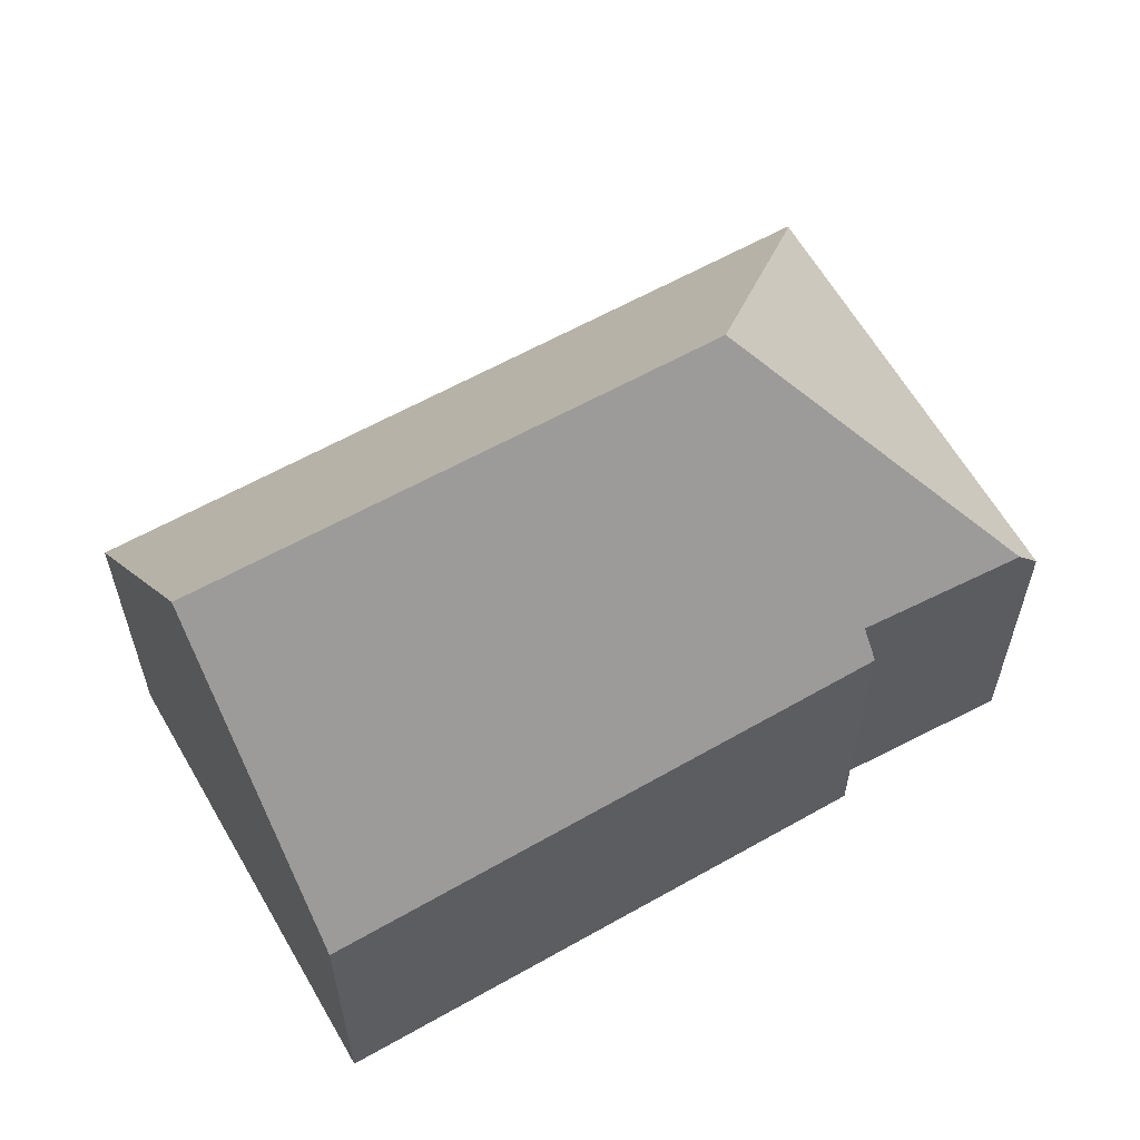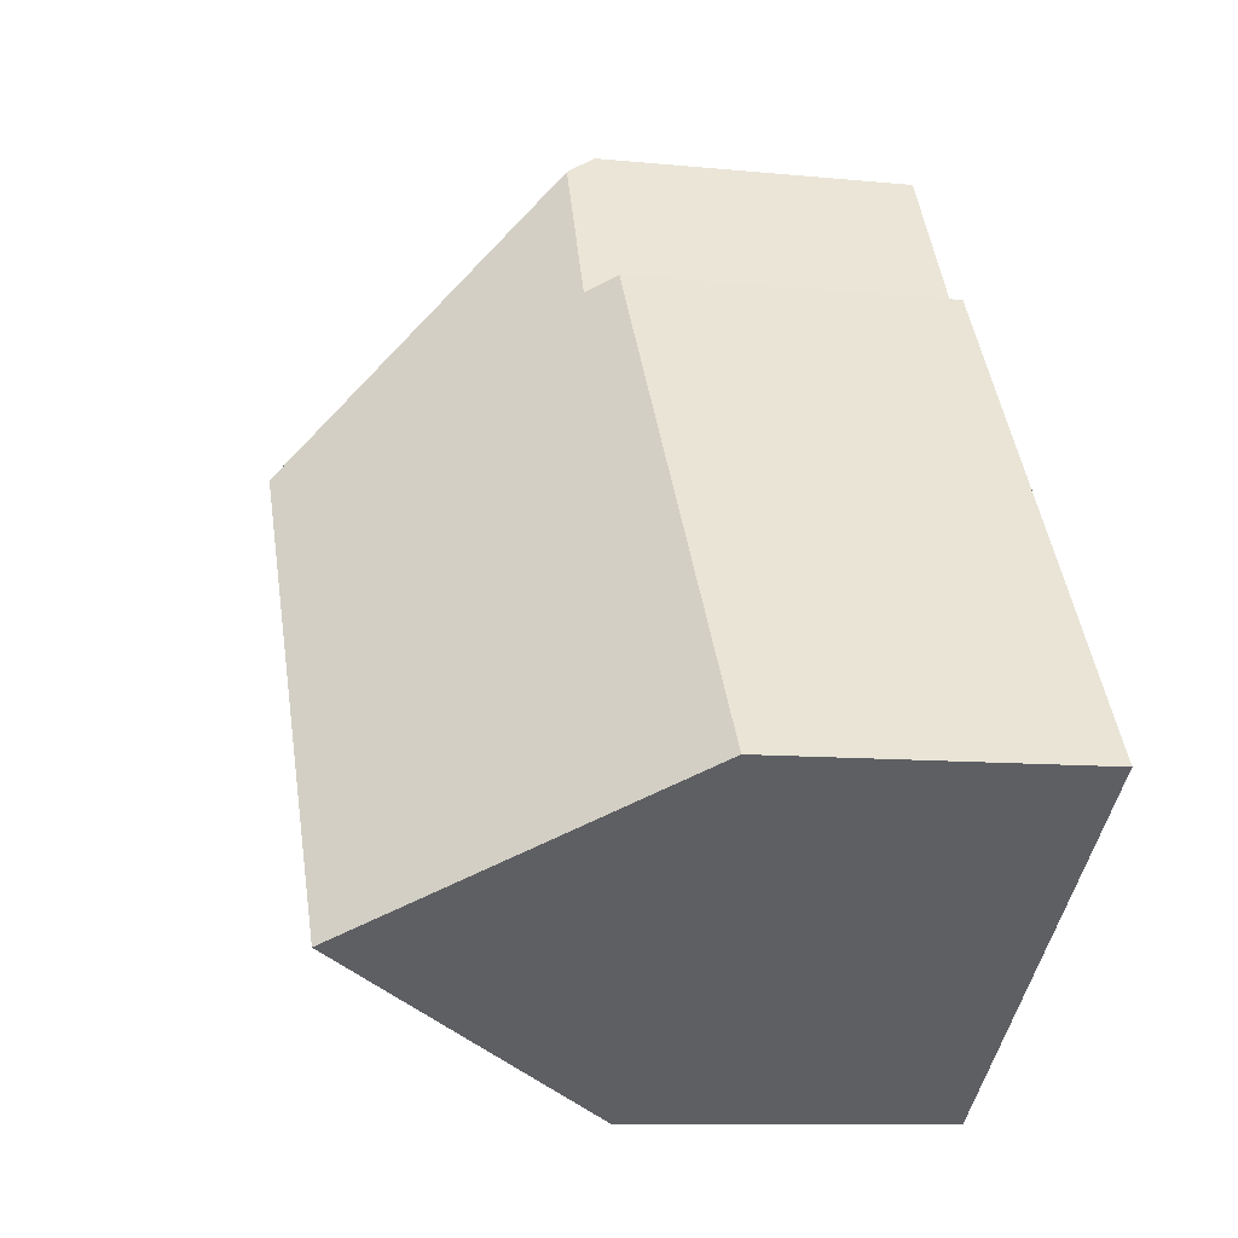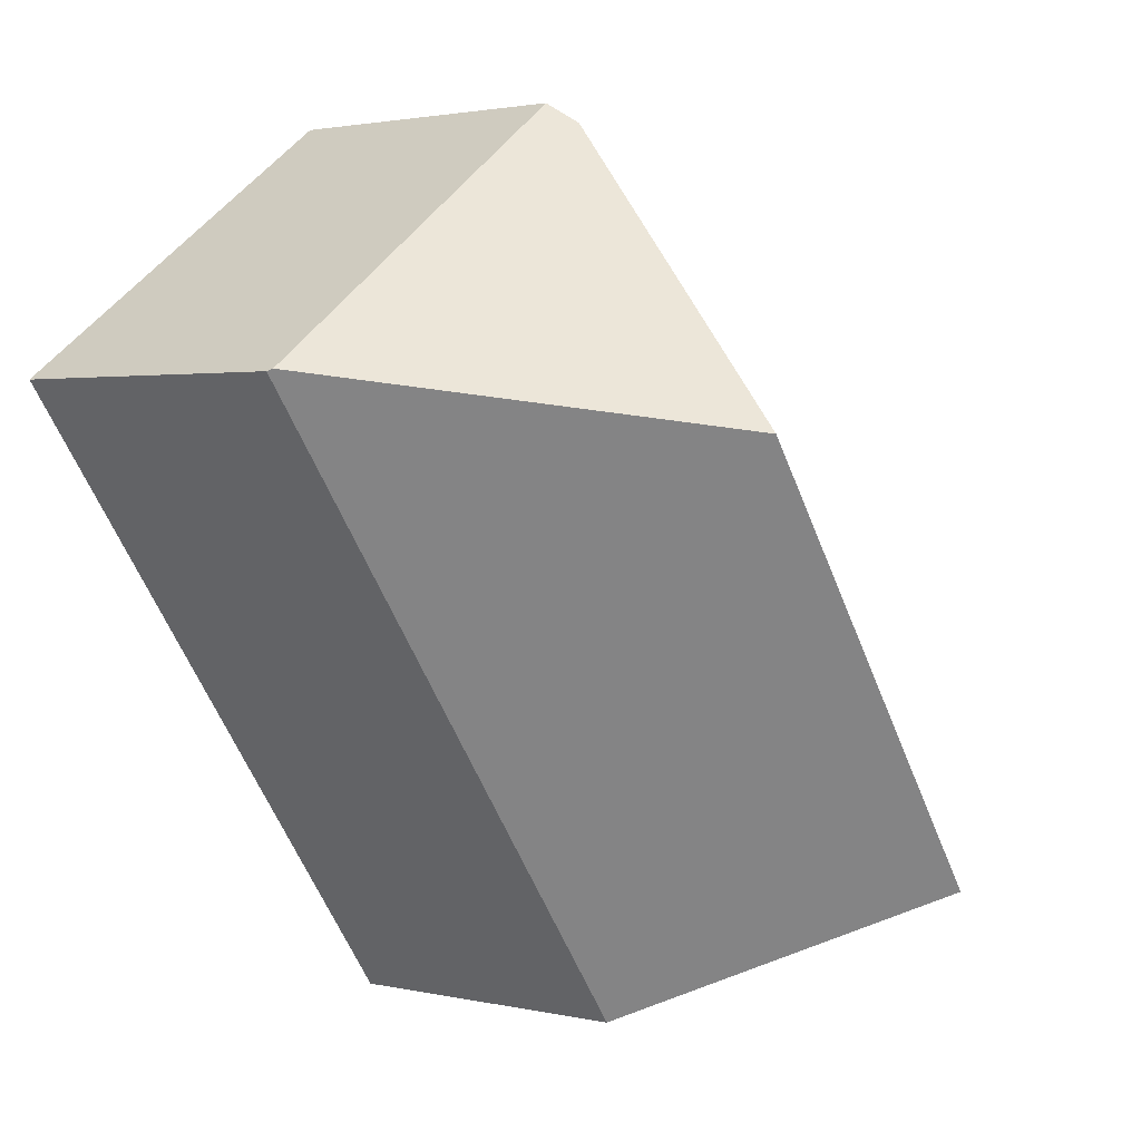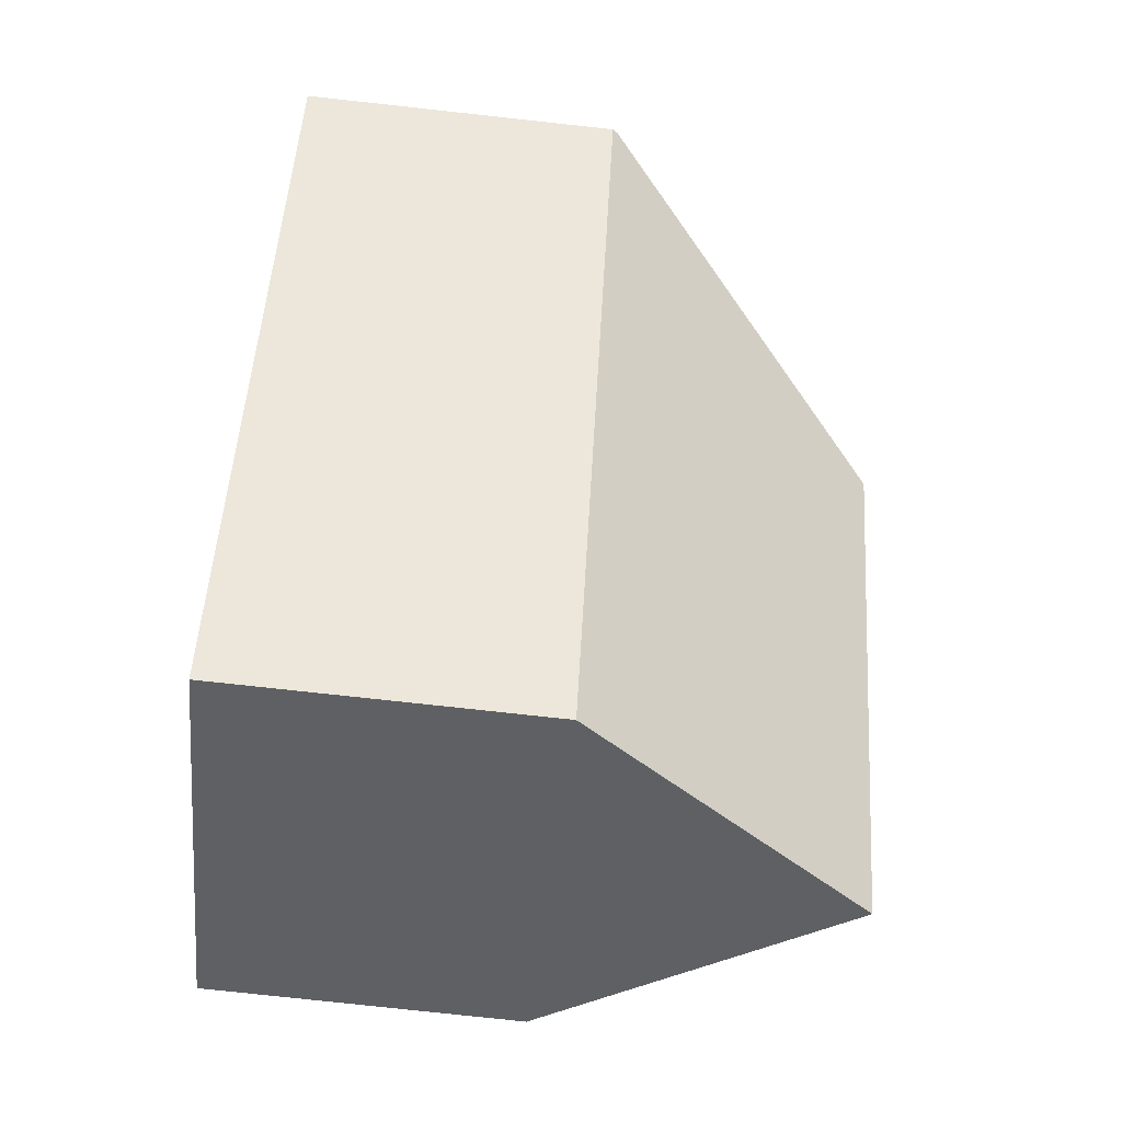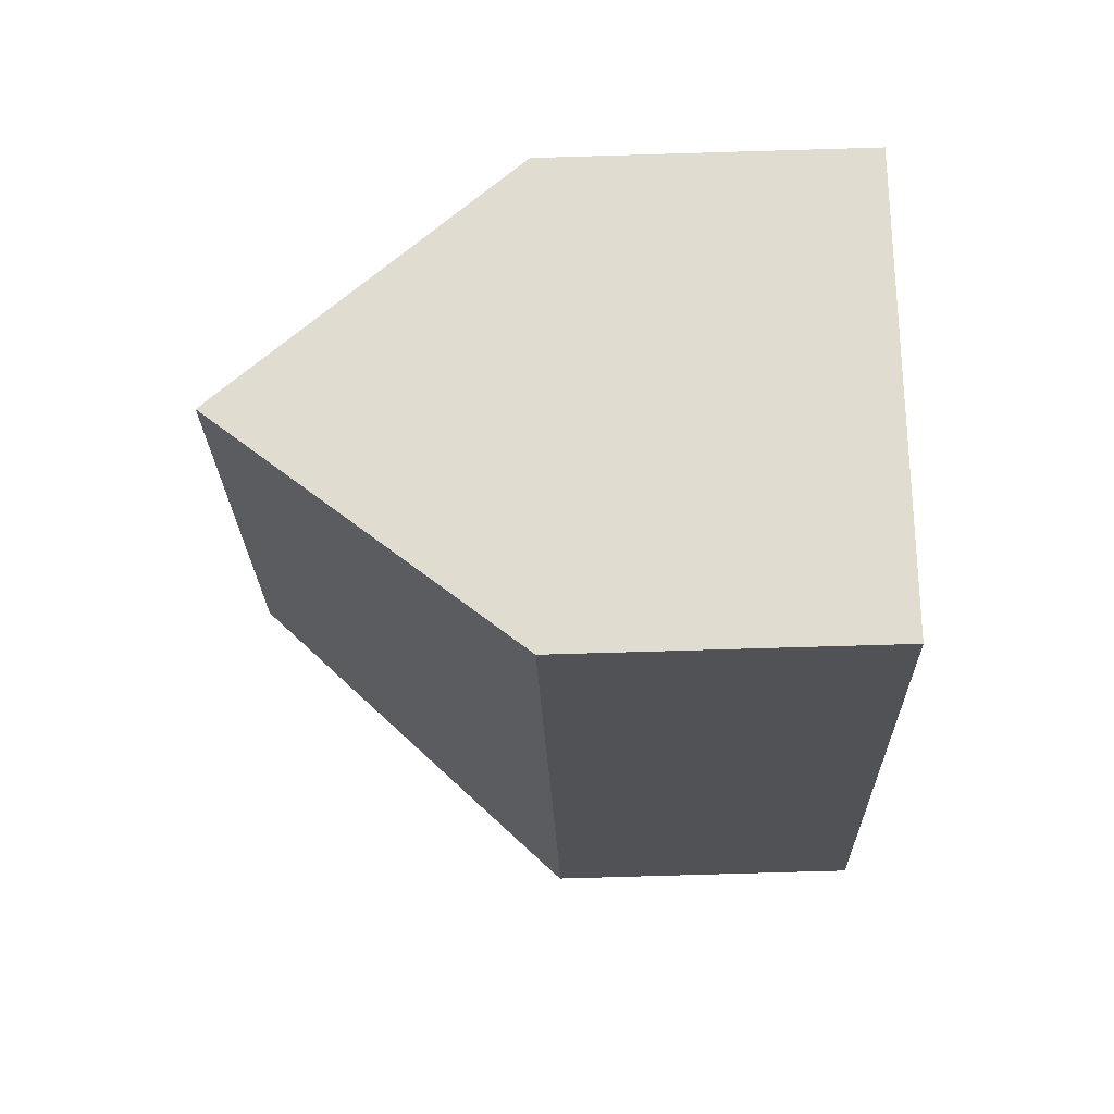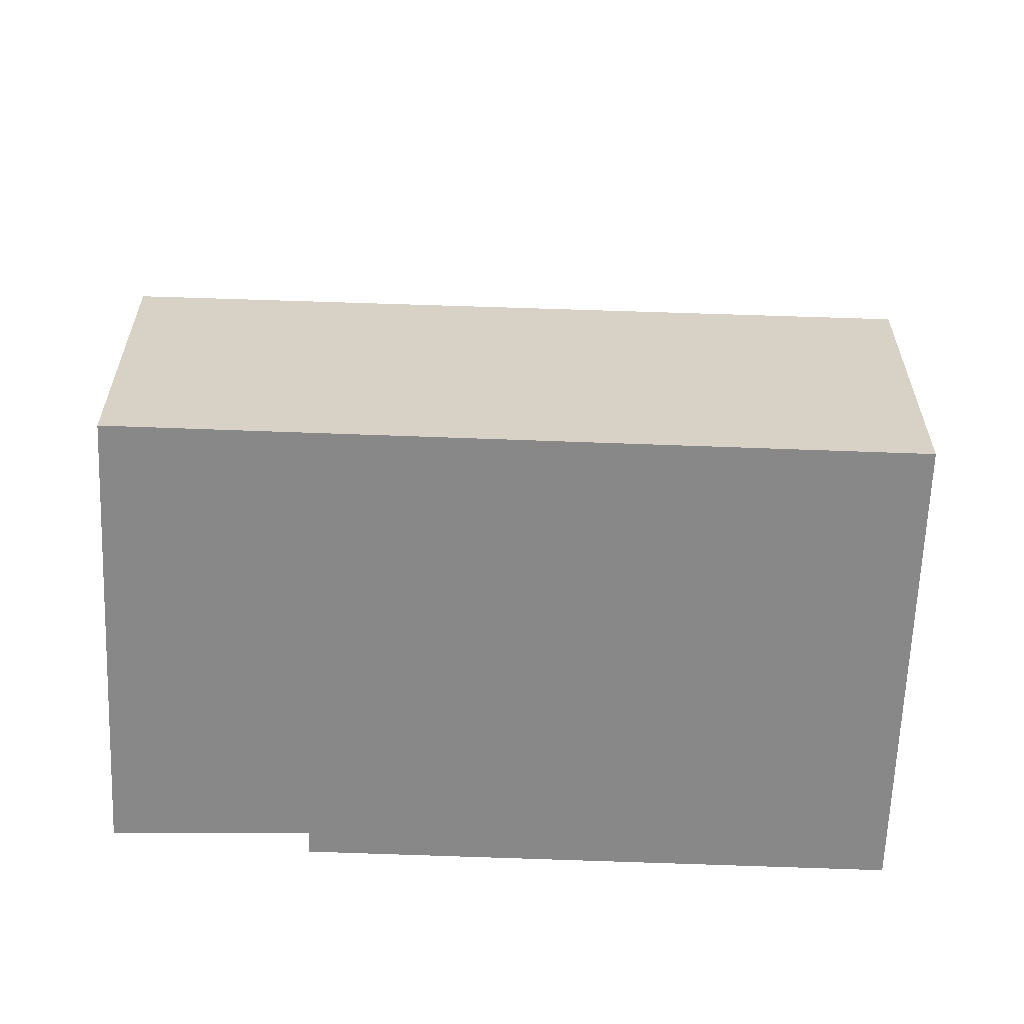
<metadata>
{"format":"obj","ext":"obj","renderer":"f3d","projection":"perspective","resolution":1024,"background":"white","views":[{"elev":62.2,"azim":-84.1,"up":"+Y"},{"elev":-9.8,"azim":-104.4,"up":"+Z"},{"elev":2.0,"azim":129.6,"up":"+Z"},{"elev":-77.7,"azim":83.8,"up":"+Z"},{"elev":-75.0,"azim":-88.3,"up":"+Z"},{"elev":-62.8,"azim":123.6,"up":"+Y"}]}
</metadata>
<code>
v  15.99 6.712 5.151
v  17.65 6.784 7.597
v  17.72 6.68 7.548
v  10.7 13.01 6.433
v  8.092 6.858 -5.819
v  4.079 13.01 -2.933
v  9.922 6.739 13.2
v  9.642 7.37 12.78
v  7.236 6.915 10.01
v  0.311 7.232 -0.223
v  0 6.756 4.137e-16
v  7.525 7.358 9.802
v  7.624 7.51 9.731
v  8.092 3.563e-16 -5.819
v  4.079 1.796e-16 -2.933
v  0.311 1.365e-17 -0.223
v  0 0 0
v  7.236 -6.129e-16 10.01
v  7.624 -5.959e-16 9.731
v  9.922 -8.083e-16 13.2
v  9.642 -7.824e-16 12.78
v  7.525 -6.002e-16 9.802
v  17.65 -4.652e-16 7.597
v  17.72 -4.622e-16 7.548
v  15.99 -3.154e-16 5.151
g defaultobject
f 1 2 3
f 2 1 4
f 4 1 5
f 4 5 6
f 4 7 2
f 7 4 8
f 9 10 11
f 10 9 6
f 6 9 4
f 4 9 12
f 4 12 13
f 4 13 8
f 14 6 5
f 6 14 10
f 10 14 15
f 10 15 11
f 11 15 16
f 11 16 17
f 11 18 9
f 18 11 17
f 19 8 13
f 8 19 7
f 7 19 20
f 20 19 21
f 12 19 13
f 19 12 9
f 19 9 18
f 19 18 22
f 20 2 7
f 2 20 23
f 2 23 3
f 3 23 24
f 1 14 5
f 14 1 3
f 14 3 25
f 25 3 24
f 23 25 24
f 25 23 20
f 25 20 21
f 25 21 19
f 25 19 14
f 14 19 22
f 14 22 18
f 14 18 16
f 16 18 17
f 14 16 15

</code>
